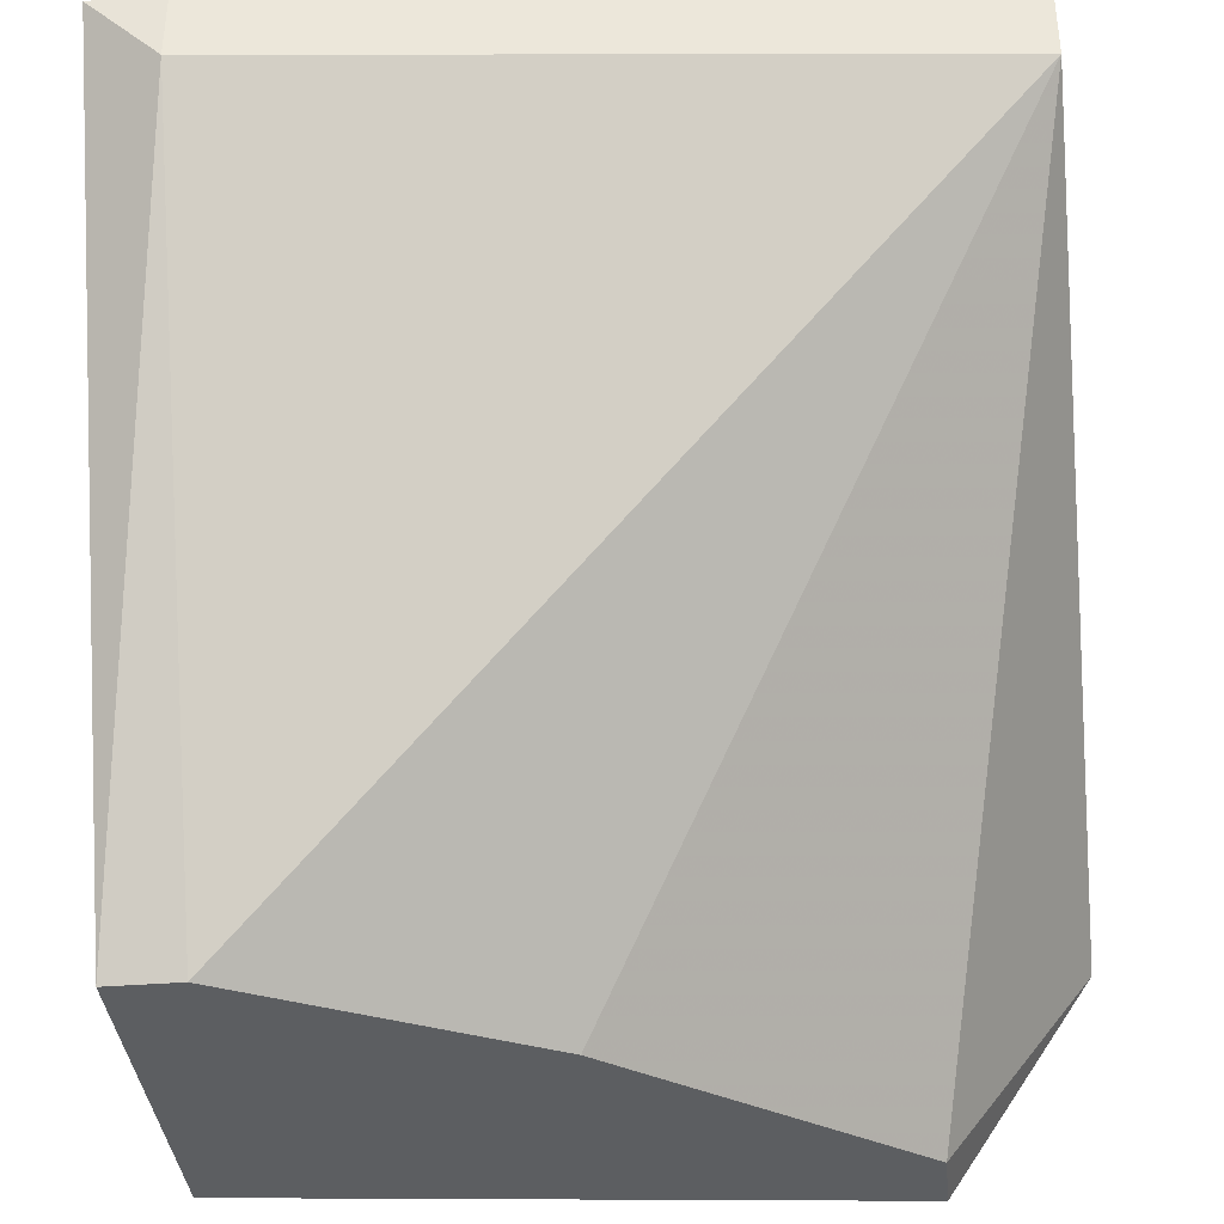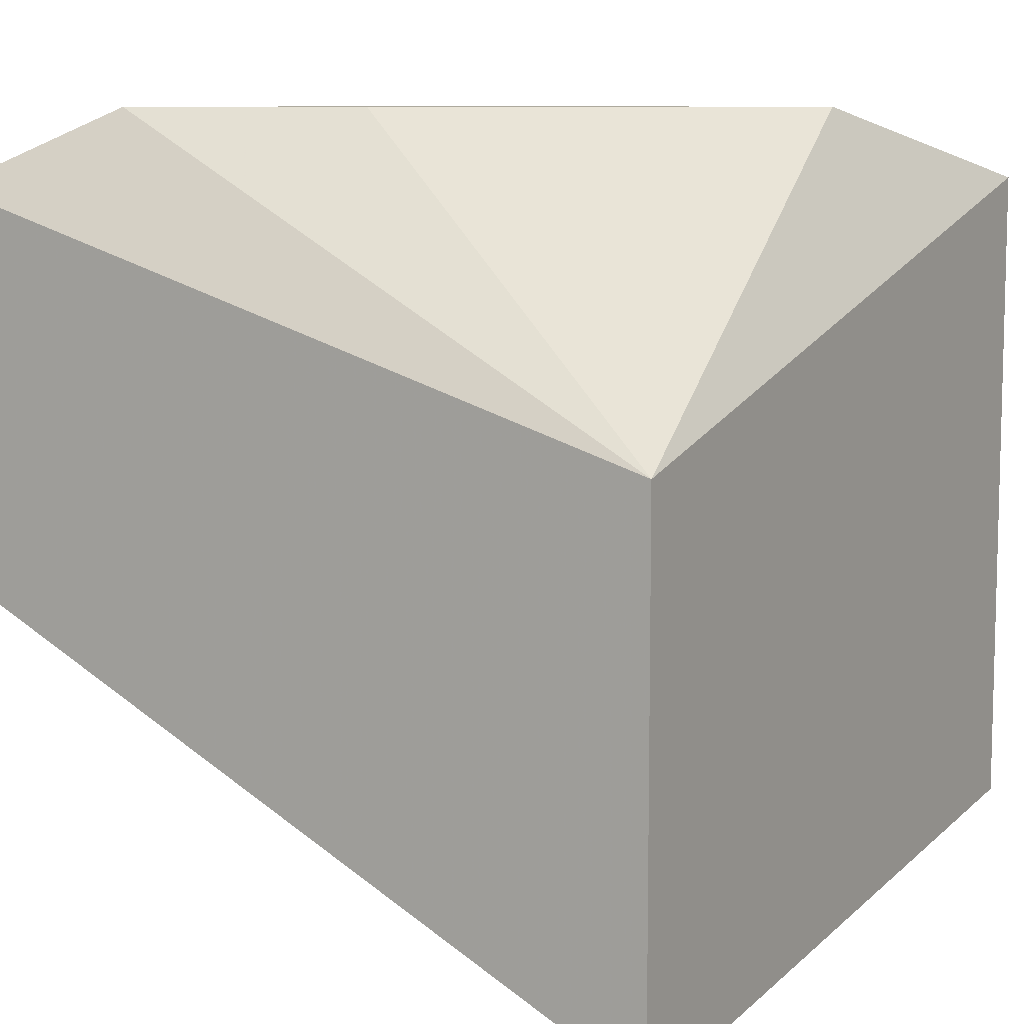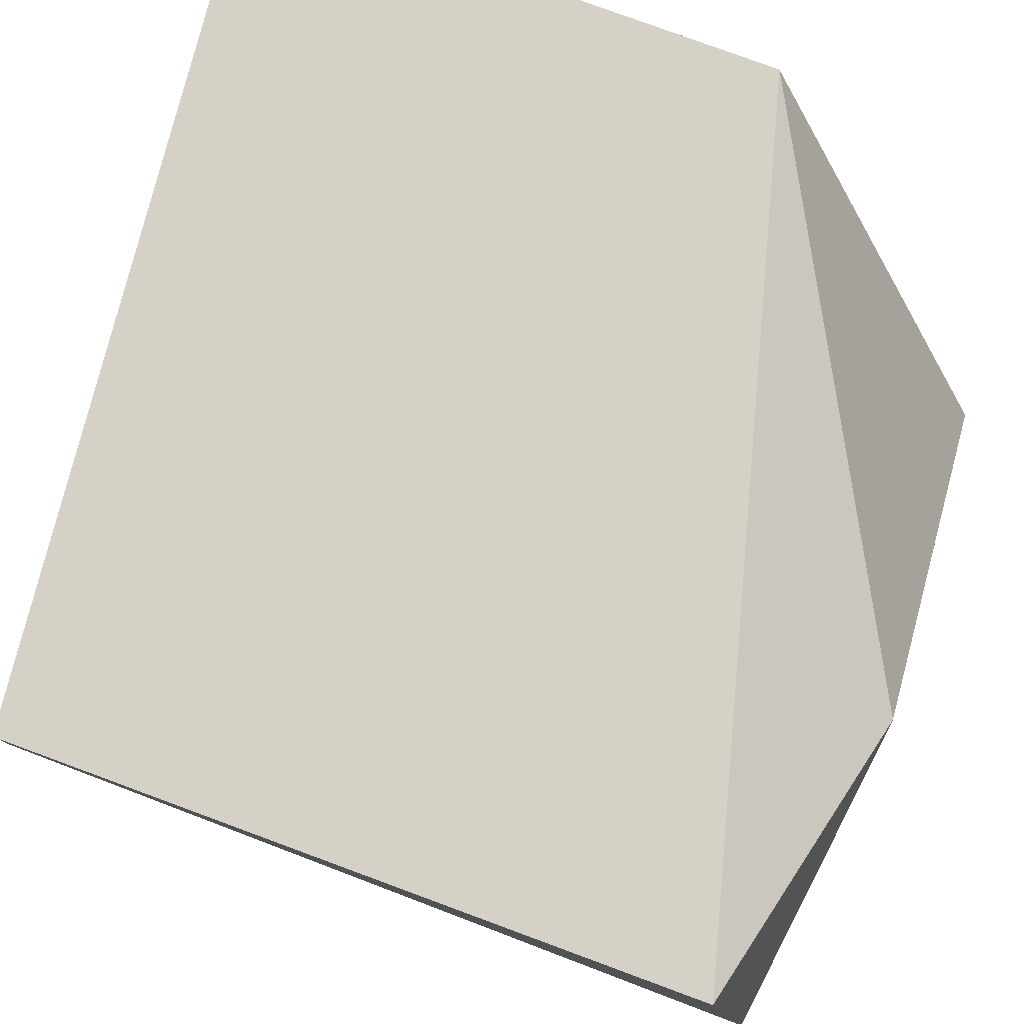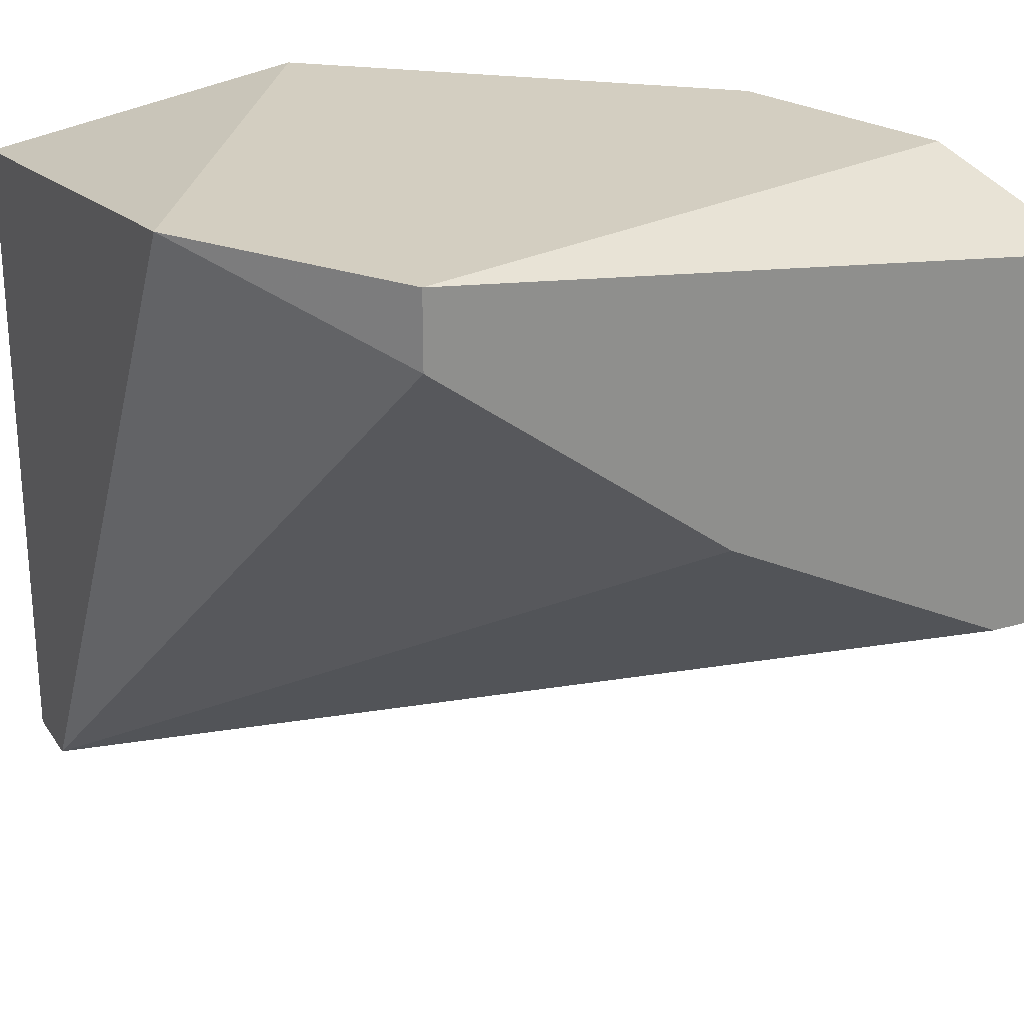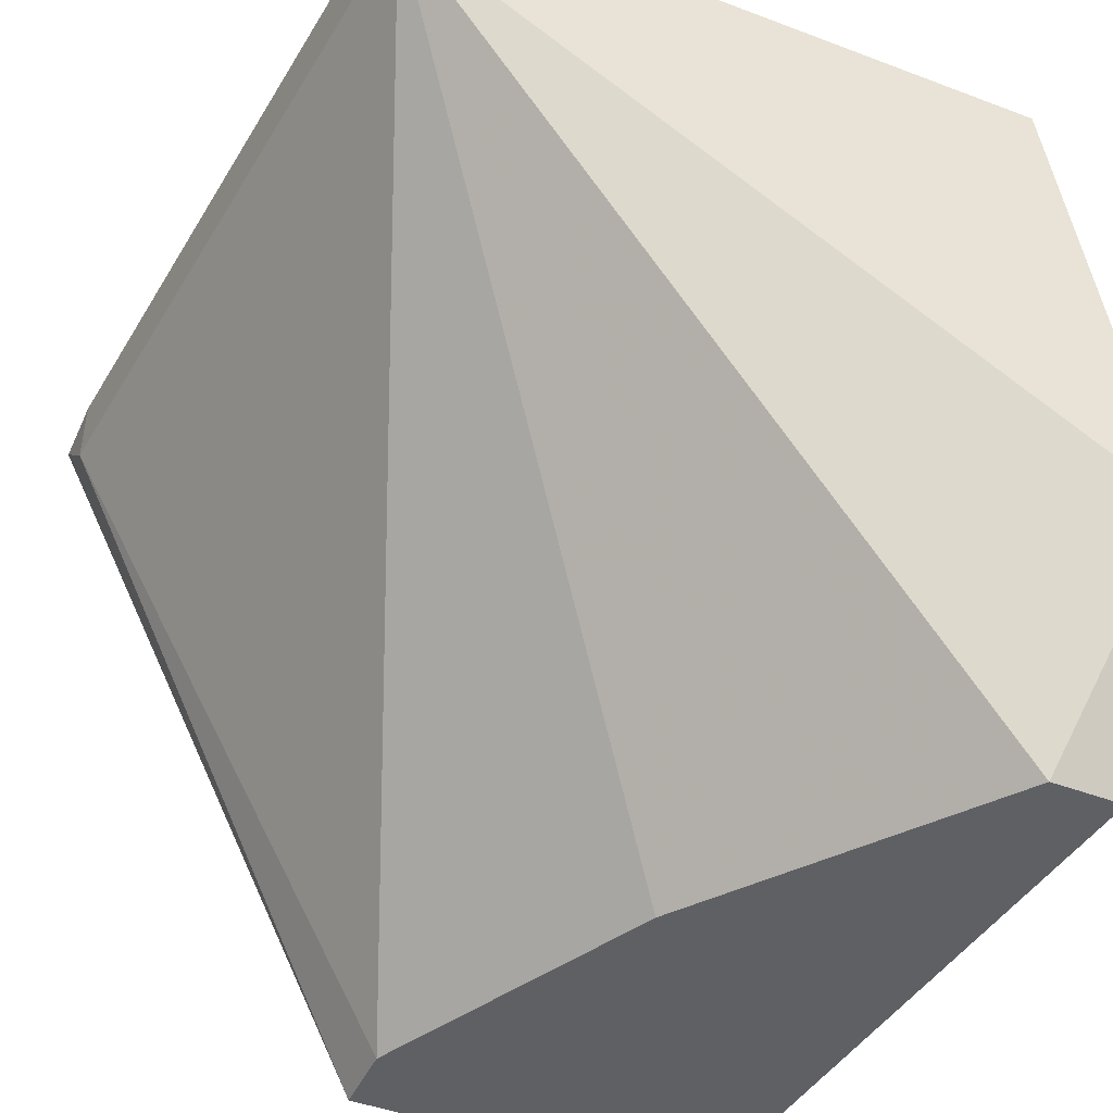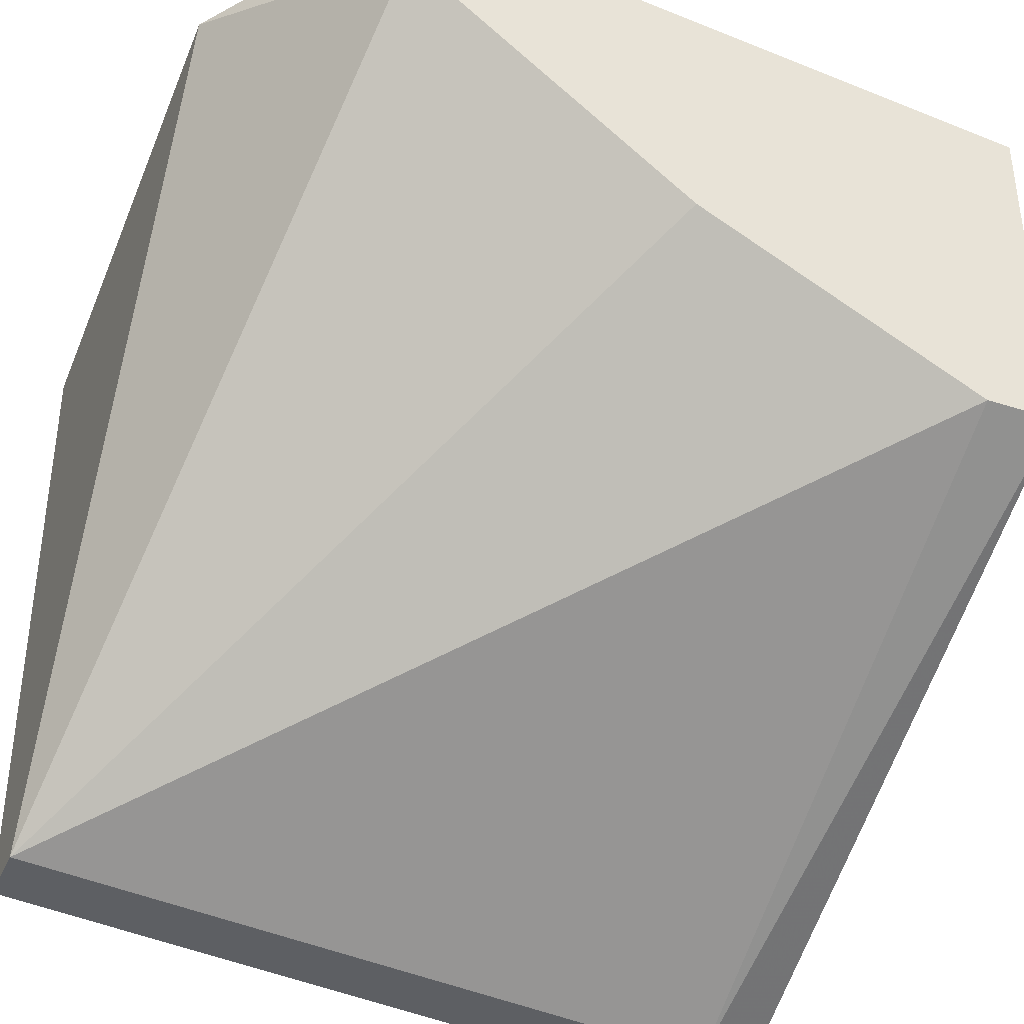
<metadata>
{"format":"obj","ext":"obj","renderer":"f3d","projection":"perspective","resolution":1024,"background":"white","views":[{"elev":-37.3,"azim":-174.2,"up":"+Y"},{"elev":8.9,"azim":120.5,"up":"+Z"},{"elev":79.6,"azim":-69.8,"up":"+Y"},{"elev":25.2,"azim":-25.9,"up":"+Z"},{"elev":-45.2,"azim":-113.6,"up":"+Y"},{"elev":-38.3,"azim":-22.2,"up":"+Z"}]}
</metadata>
<code>
v 0.000507 0.01248 0.01834
v -0.002012 0.008286 0.01498
v 0.001347 0.01584 0.009101
v 0.001347 0.008286 0.0133
v 0.001347 0.01668 0.009101
v 0.001347 0.009966 0.01834
v -0.003691 0.01584 0.01834
v -0.00537 0.008286 0.0175
v -0.00537 0.008286 0.01834
v -0.007049 0.01584 0.00994
v -0.007049 0.01081 0.01834
v -0.007049 0.01668 0.0175
v -0.007049 0.01668 0.00994
v 0.002186 0.008286 0.0175
v 0.002186 0.008286 0.0133
v 0.002186 0.01668 0.009101
v 0.002186 0.01668 0.01498
f 15 2 4
f 5 3 10
f 5 12 17
f 12 10 11
f 10 8 11
f 17 12 7
f 11 6 7
f 12 11 7
f 8 15 14
f 17 6 14
f 15 17 14
f 5 10 13
f 10 12 13
f 12 5 13
f 3 5 16
f 15 3 16
f 5 17 16
f 17 15 16
f 8 10 2
f 15 8 2
f 6 11 9
f 11 8 9
f 14 6 9
f 8 14 9
f 6 17 1
f 7 6 1
f 17 7 1
f 10 3 4
f 3 15 4
f 2 10 4

</code>
